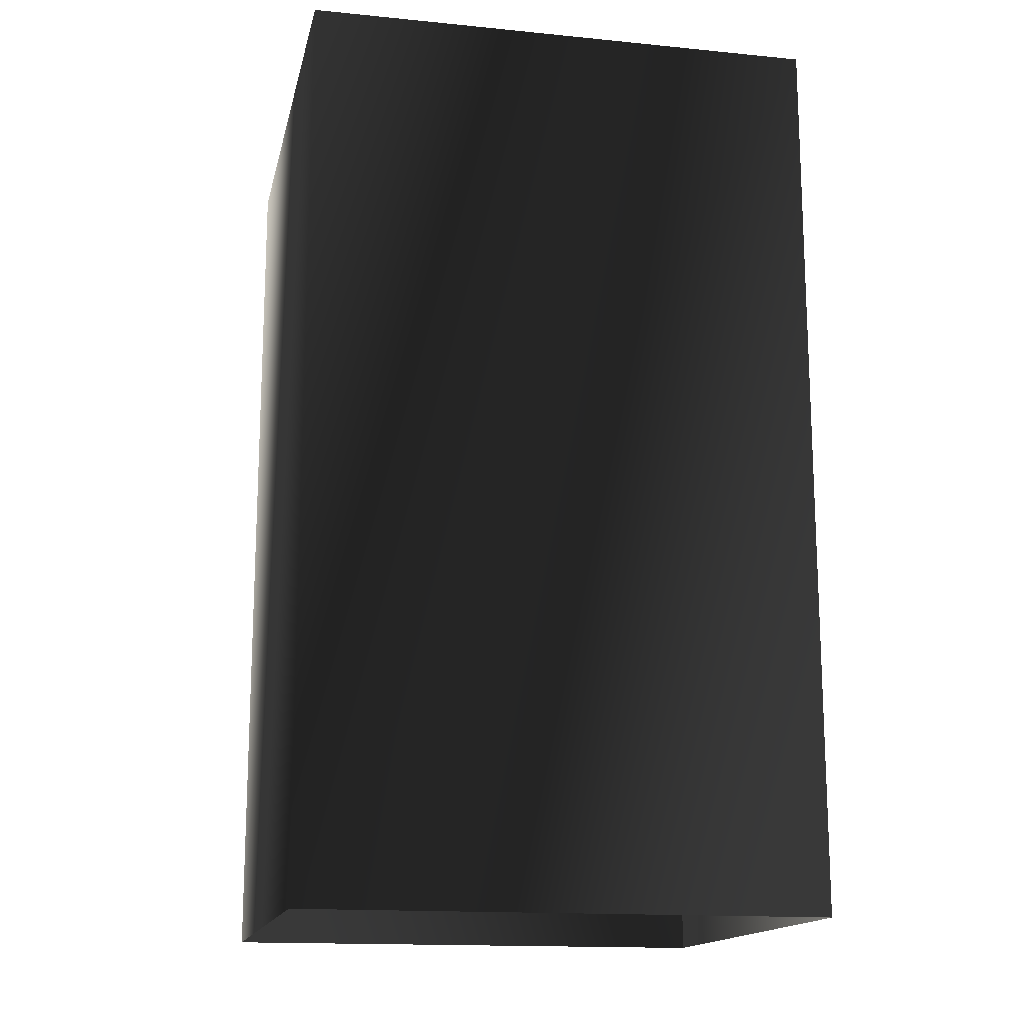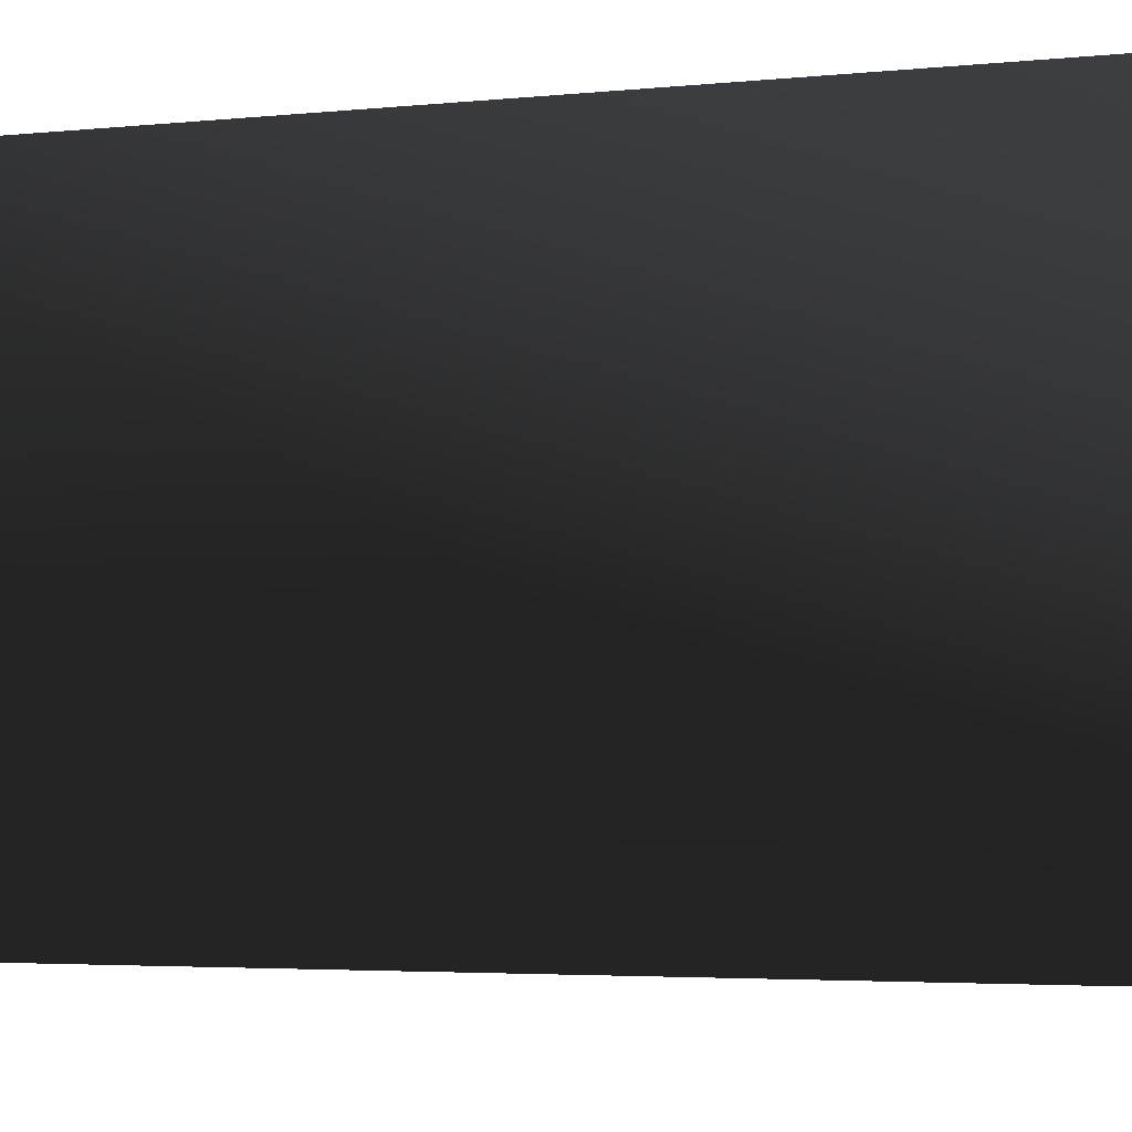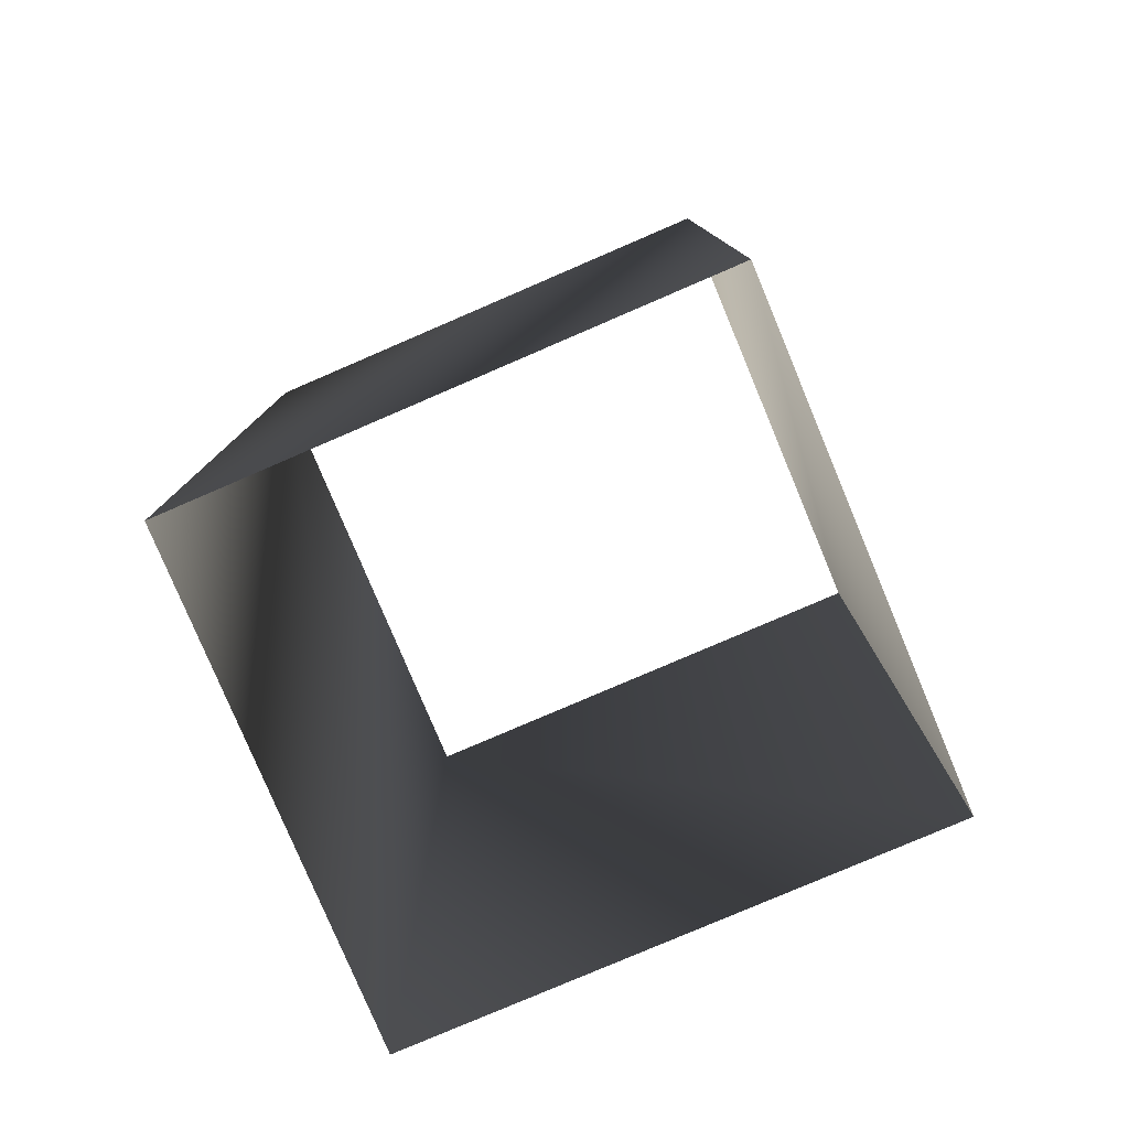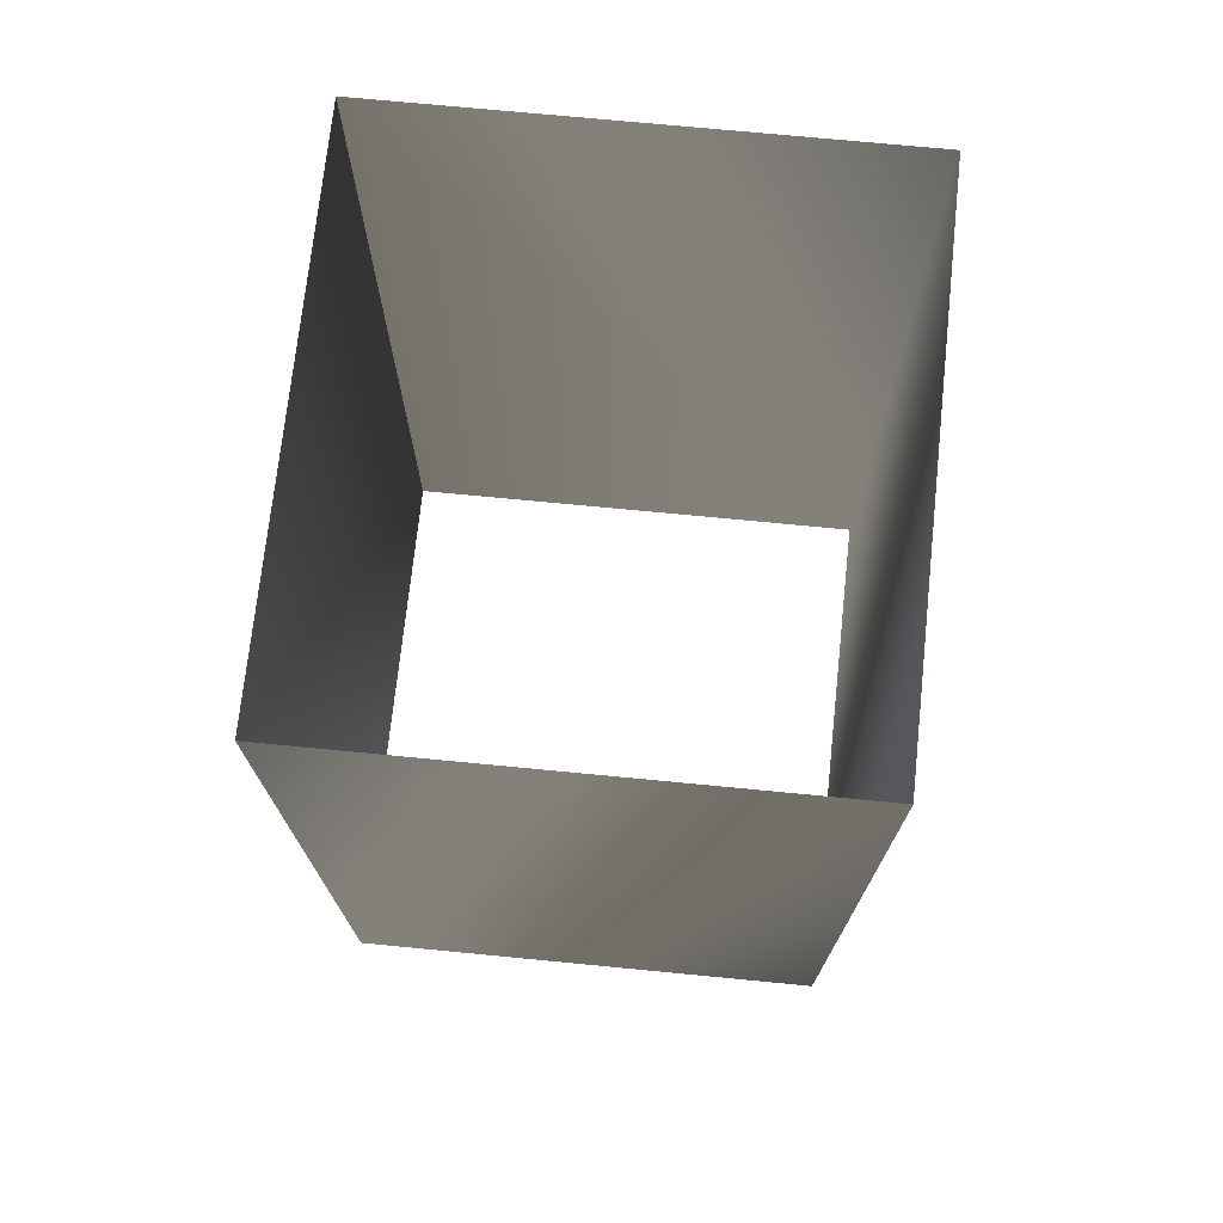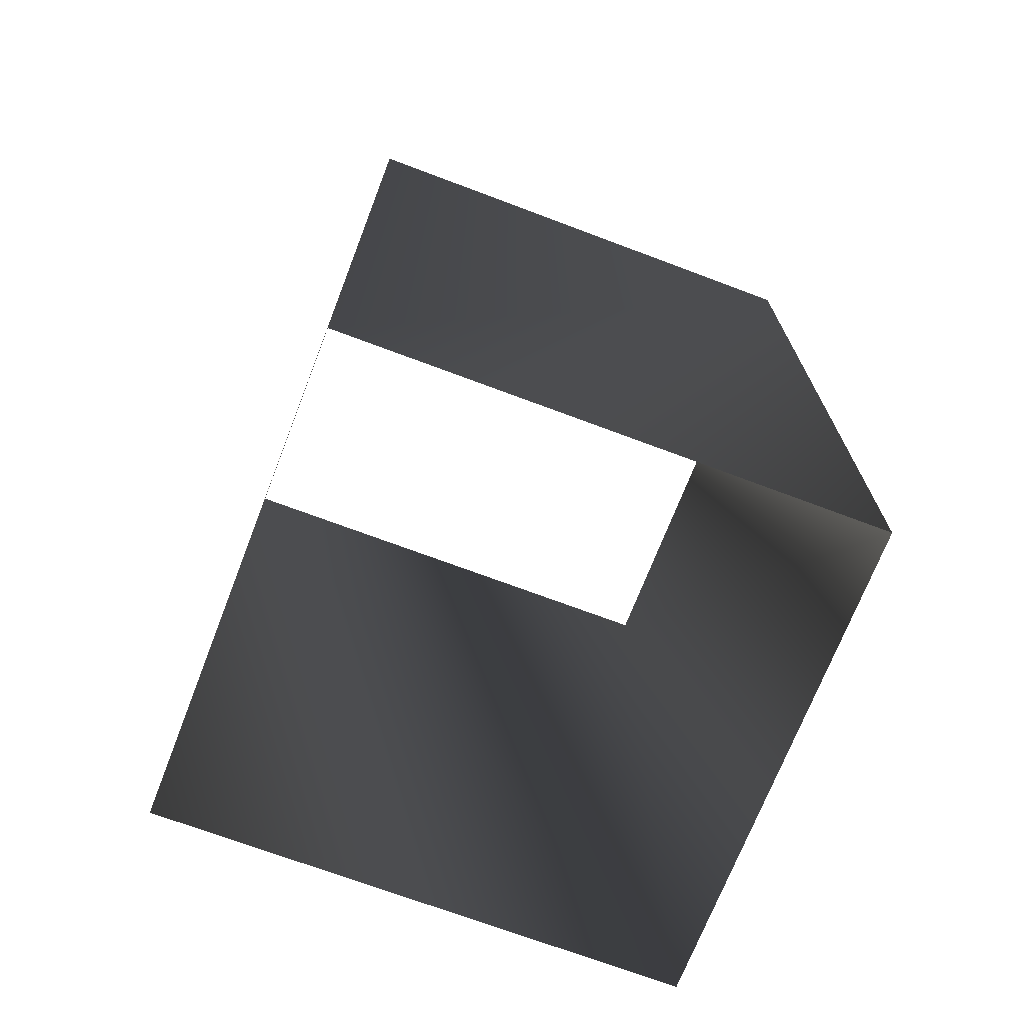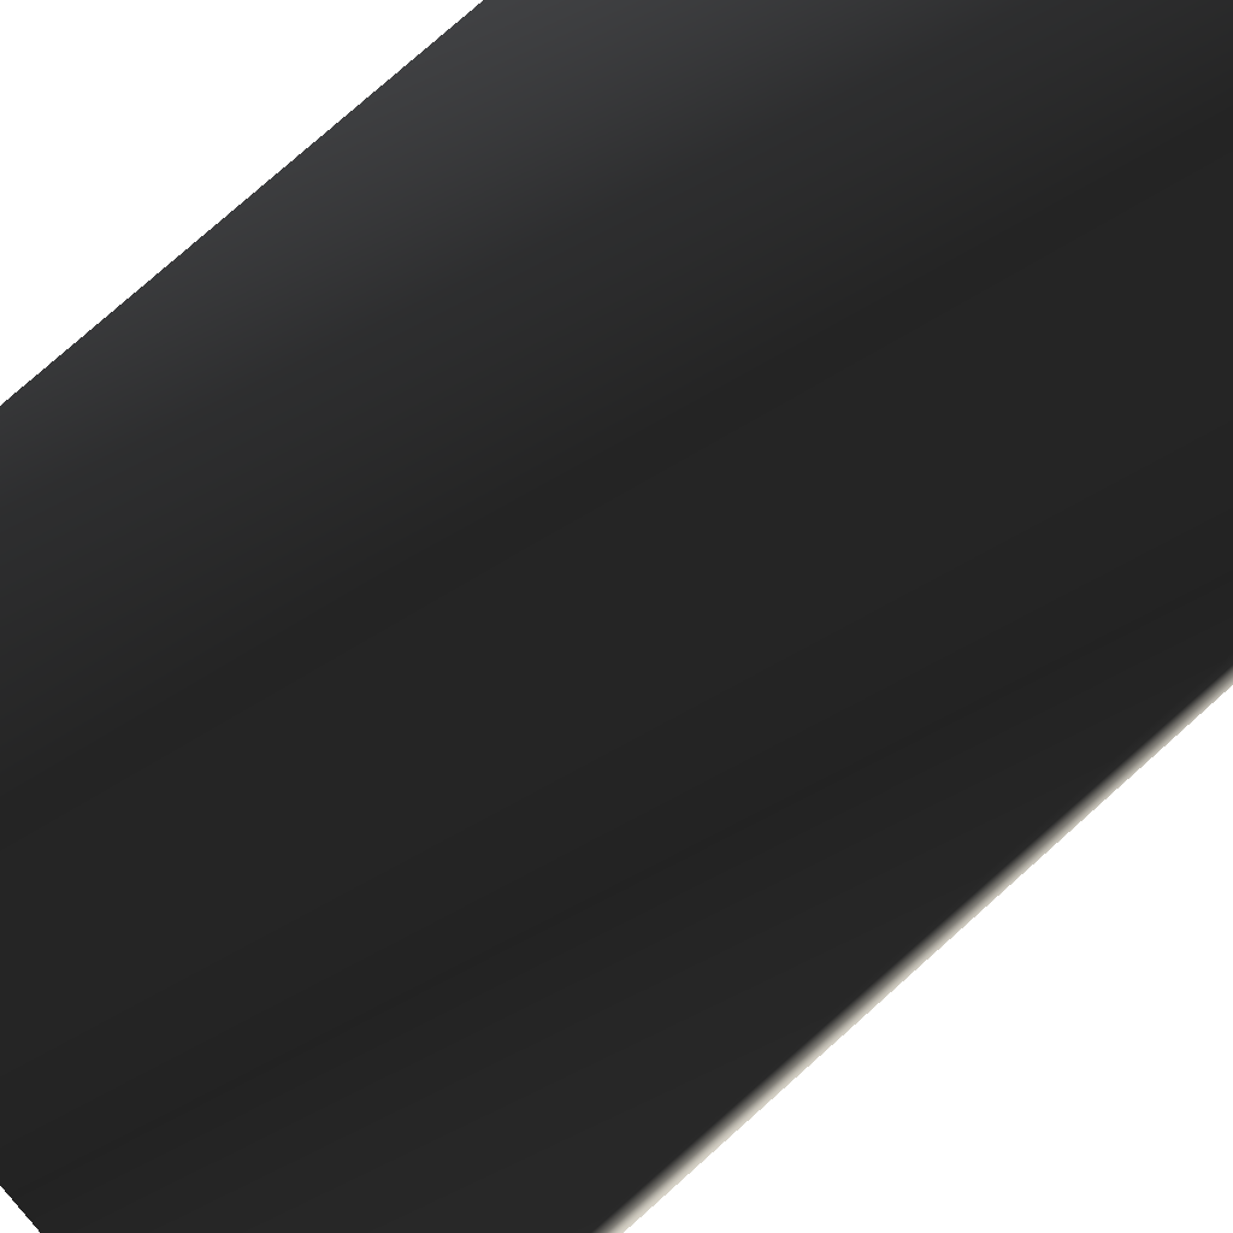
<metadata>
{"format":"obj","ext":"obj","renderer":"f3d","projection":"perspective","resolution":1024,"background":"white","views":[{"elev":-15.6,"azim":-12.3,"up":"+Y"},{"elev":-3.4,"azim":110.8,"up":"+Z"},{"elev":-79.2,"azim":22.7,"up":"+Y"},{"elev":73.1,"azim":-84.5,"up":"+Y"},{"elev":-71.2,"azim":158.8,"up":"+Y"},{"elev":78.9,"azim":-131.6,"up":"+Z"}]}
</metadata>
<code>
g Way_50
v 10 0 -8.75
v 10 0 13.75
v -14 0 13.5
v -14 0 -9
v 10 0 -8.75
v 10 42 -8.75
v 10 42 13.75
v -14 42 13.5
v -14 42 -9
v 10 42 -8.75
f 6 2 1
f 2 6 7
f 7 3 2
f 3 7 8
f 8 4 3
f 4 8 9
f 9 5 4
f 5 9 10
f 10 1 5
f 1 10 6

</code>
